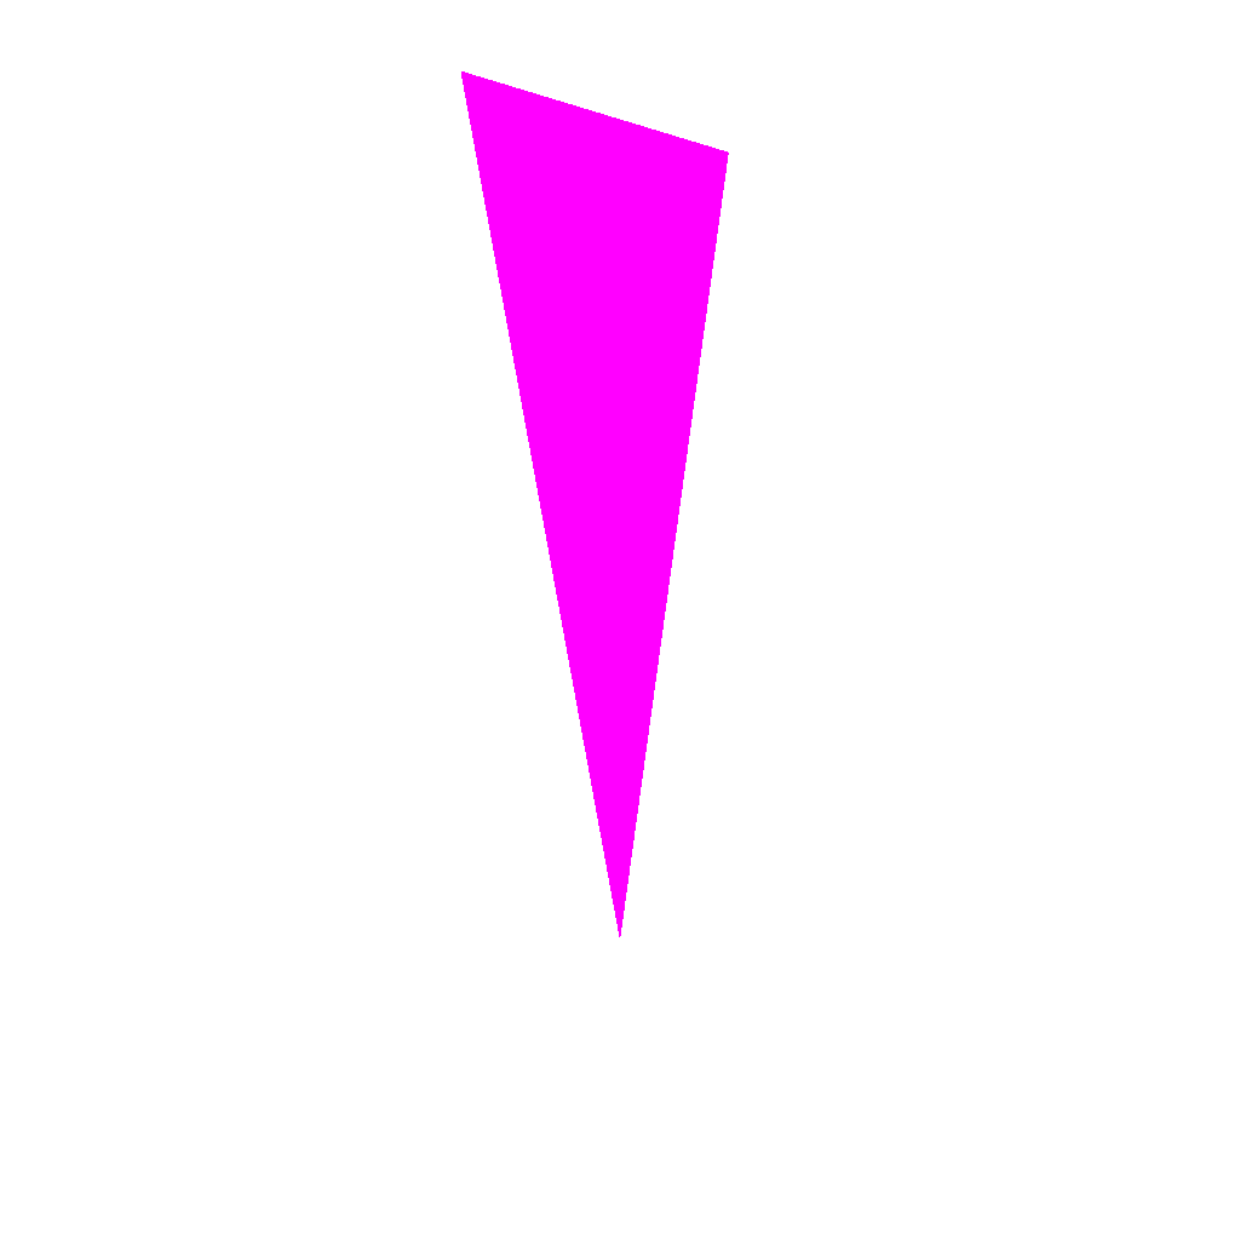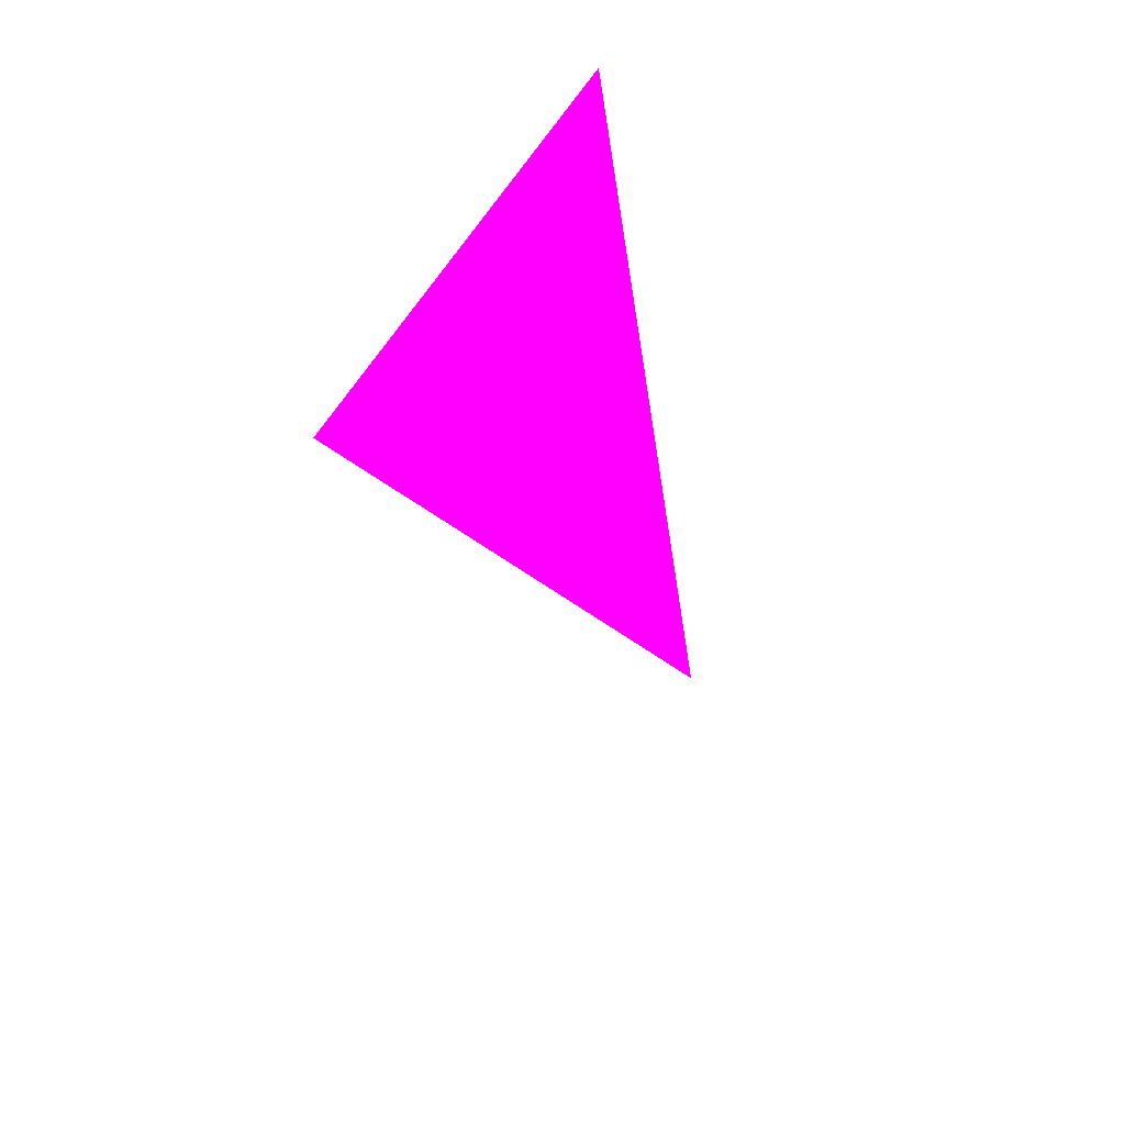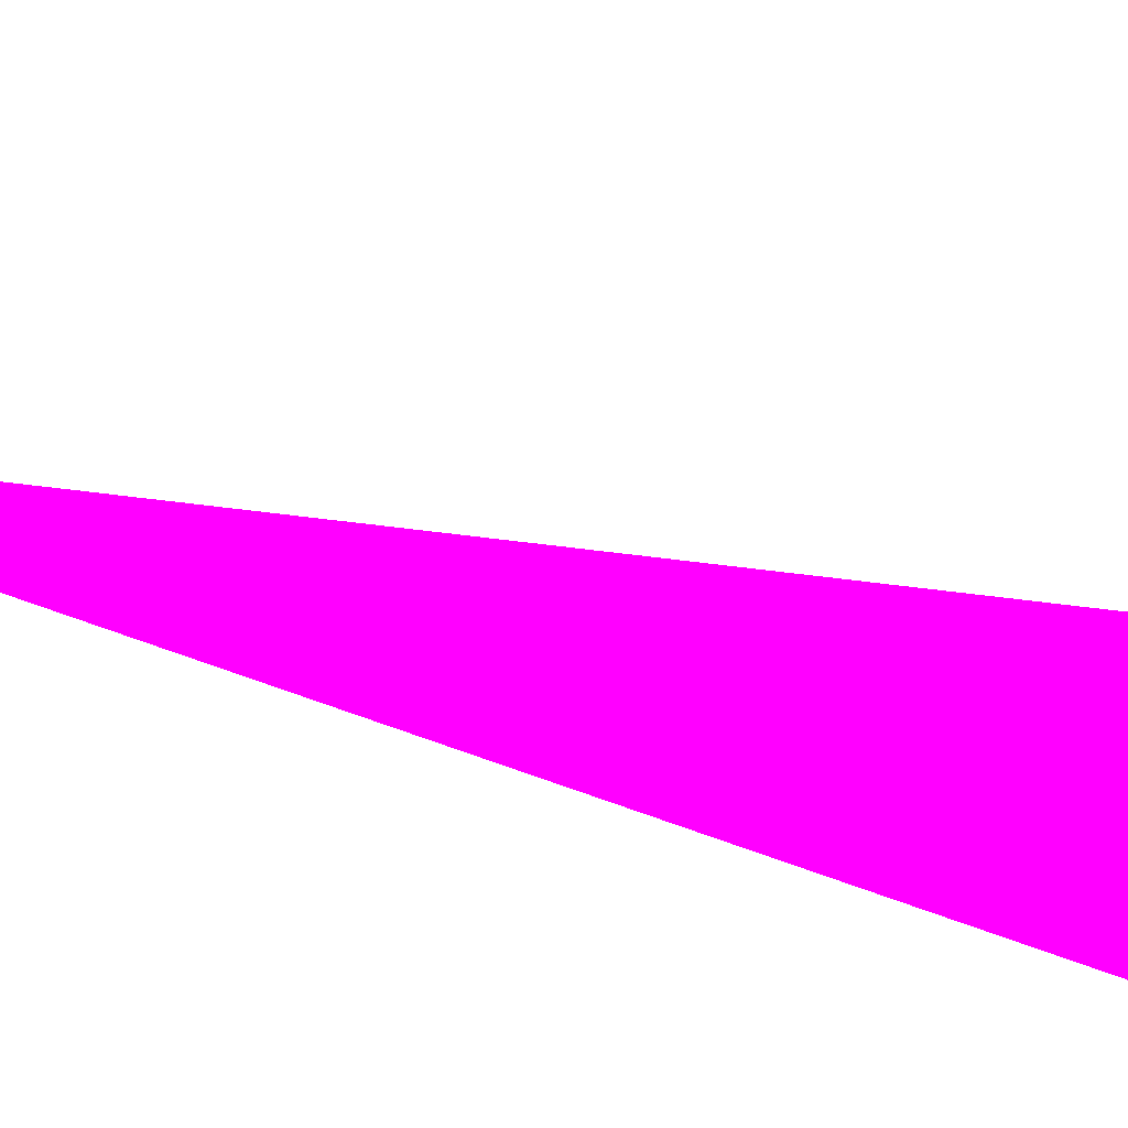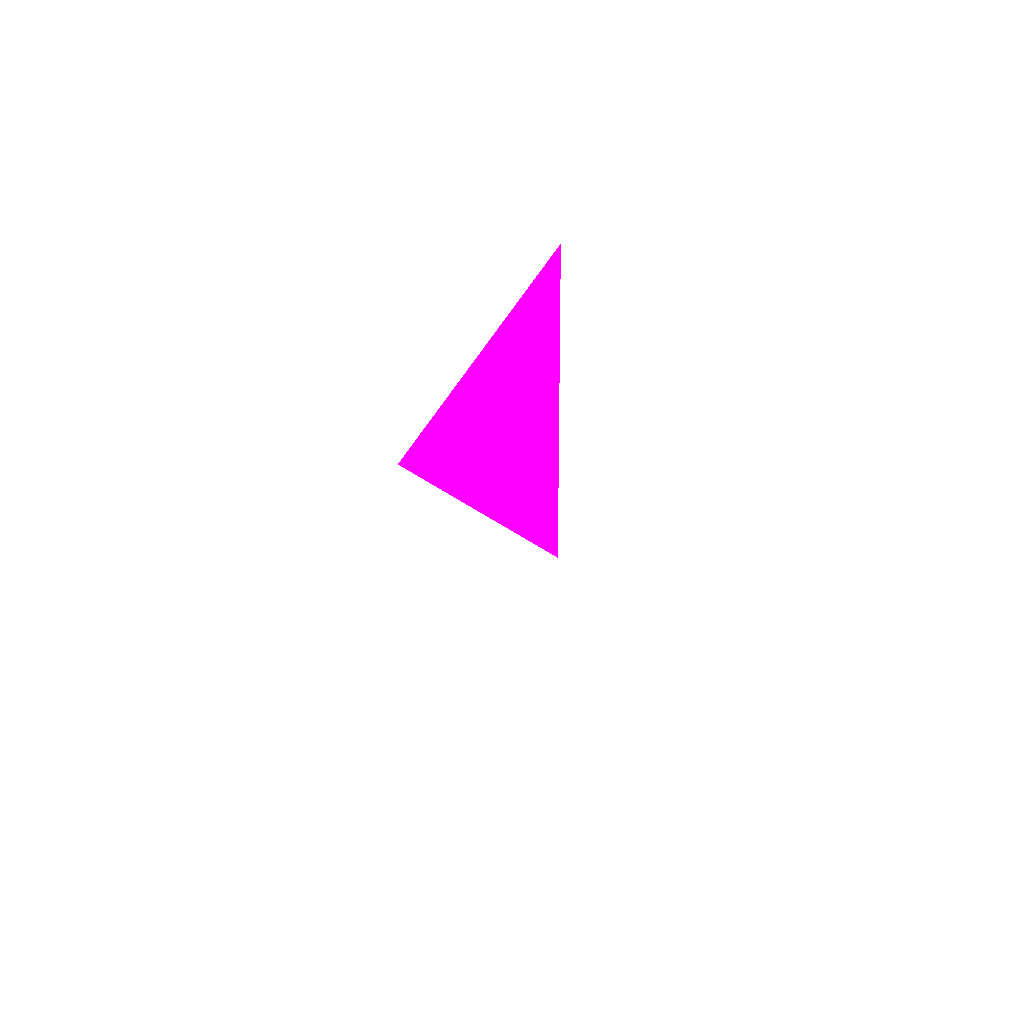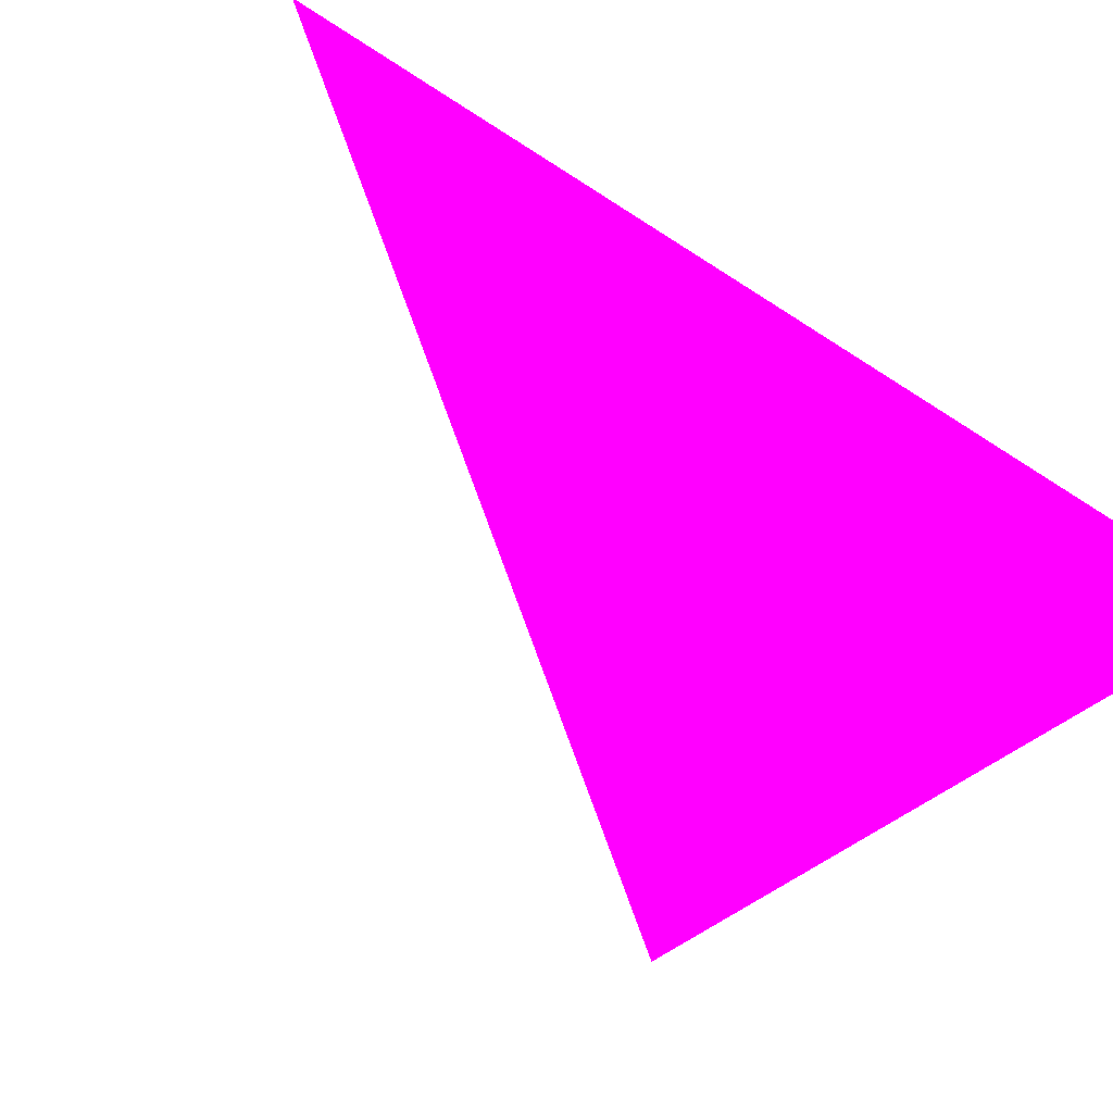
<metadata>
{"format":"obj","ext":"obj","renderer":"f3d","projection":"perspective","resolution":1024,"background":"white","views":[{"elev":21.6,"azim":35.9,"up":"+Z"},{"elev":55.1,"azim":88.6,"up":"+Z"},{"elev":52.0,"azim":-77.6,"up":"+Y"},{"elev":-69.1,"azim":-117.4,"up":"+Z"},{"elev":-6.3,"azim":-149.6,"up":"+Y"}]}
</metadata>
<code>
o geometry_0
v 6.125e+05 5.855e+06 648 1 0 1
v 6.125e+05 5.855e+06 664 1 0 1
v 6.125e+05 5.855e+06 664 1 0 1
f 1 3 2

</code>
